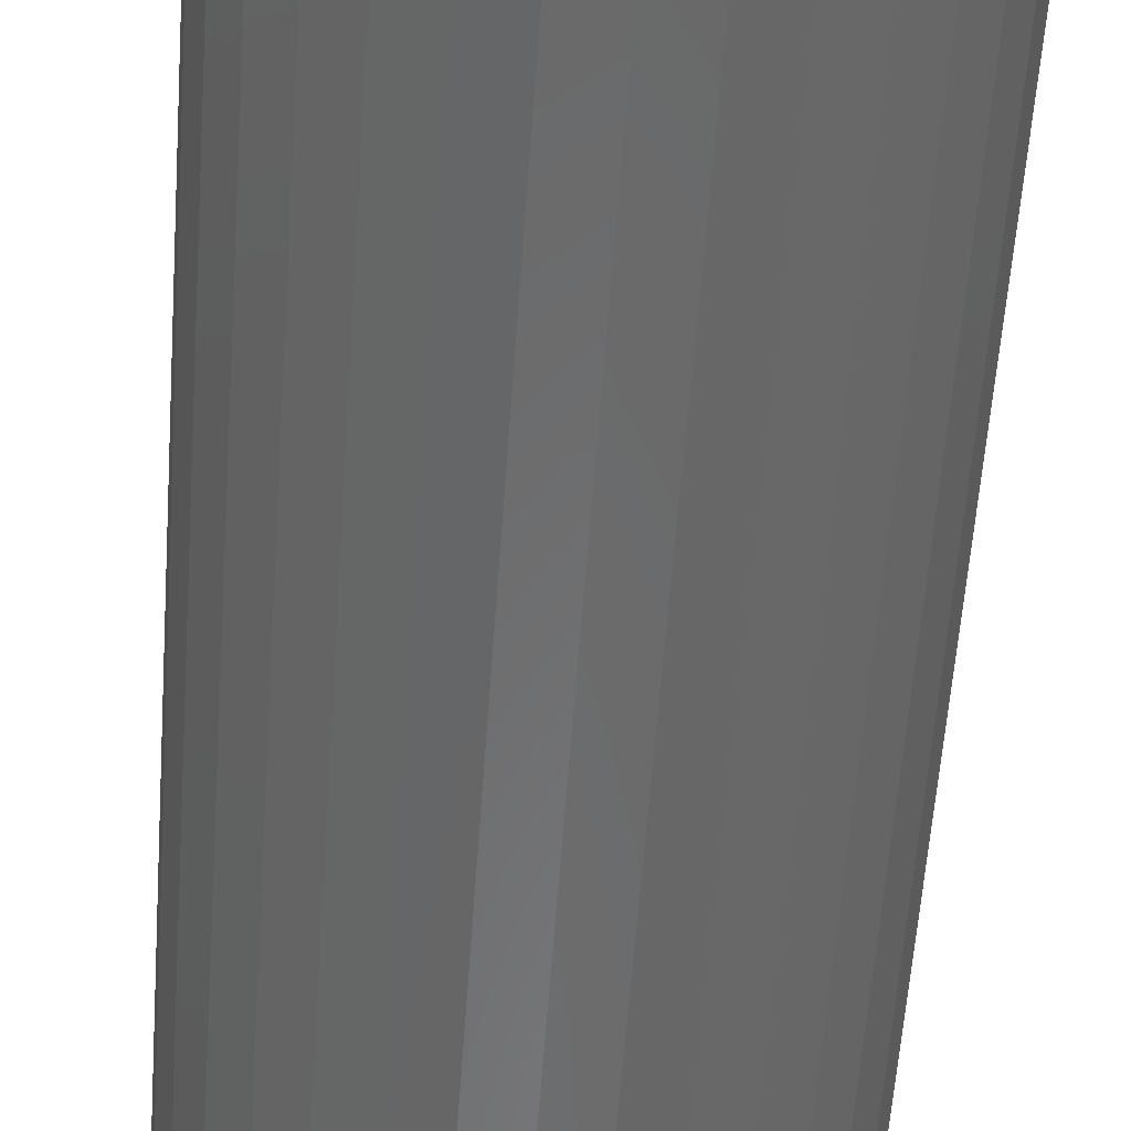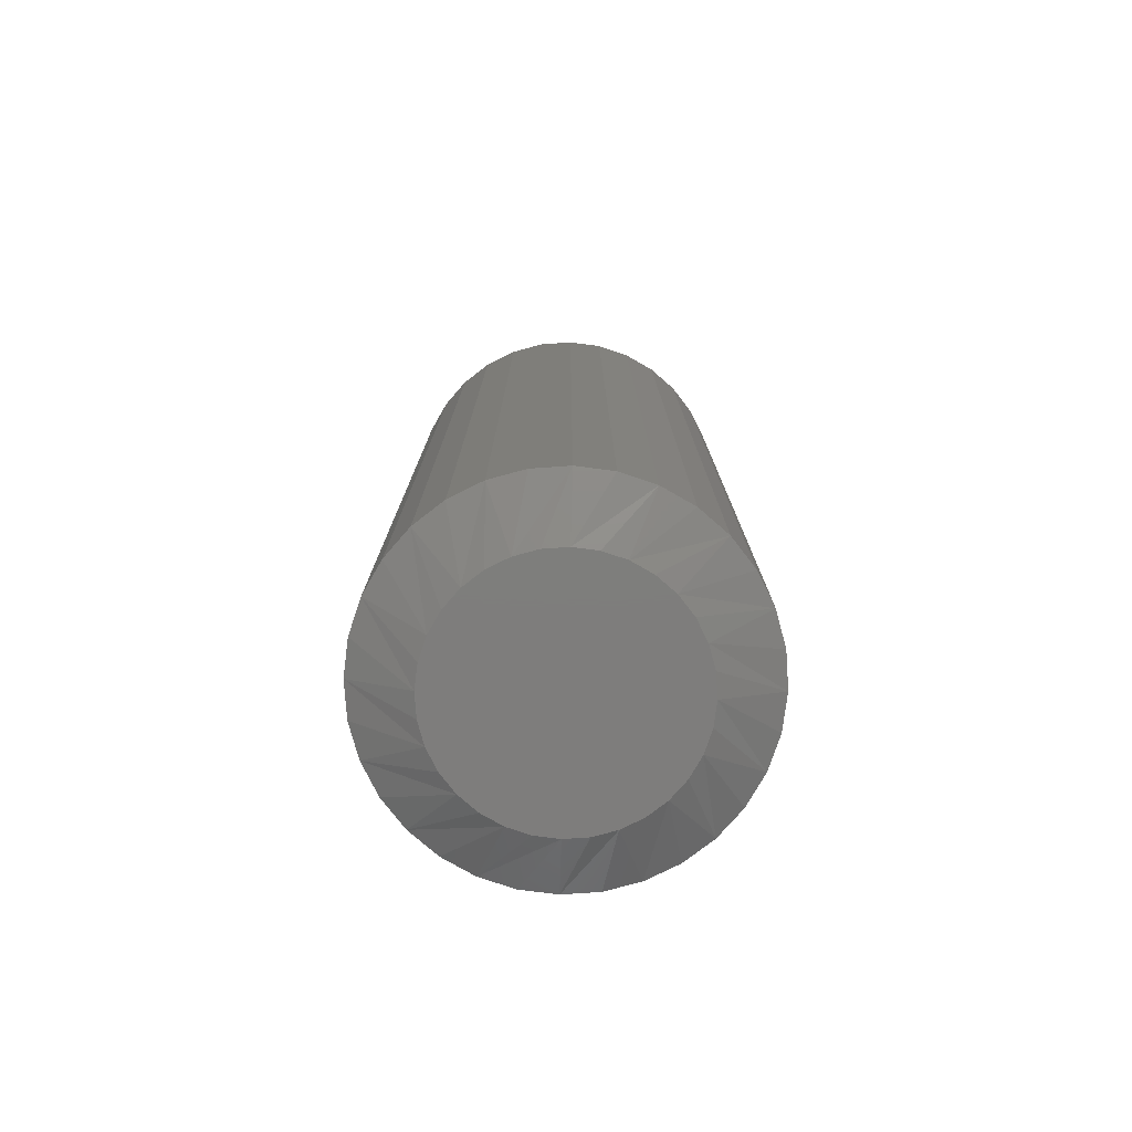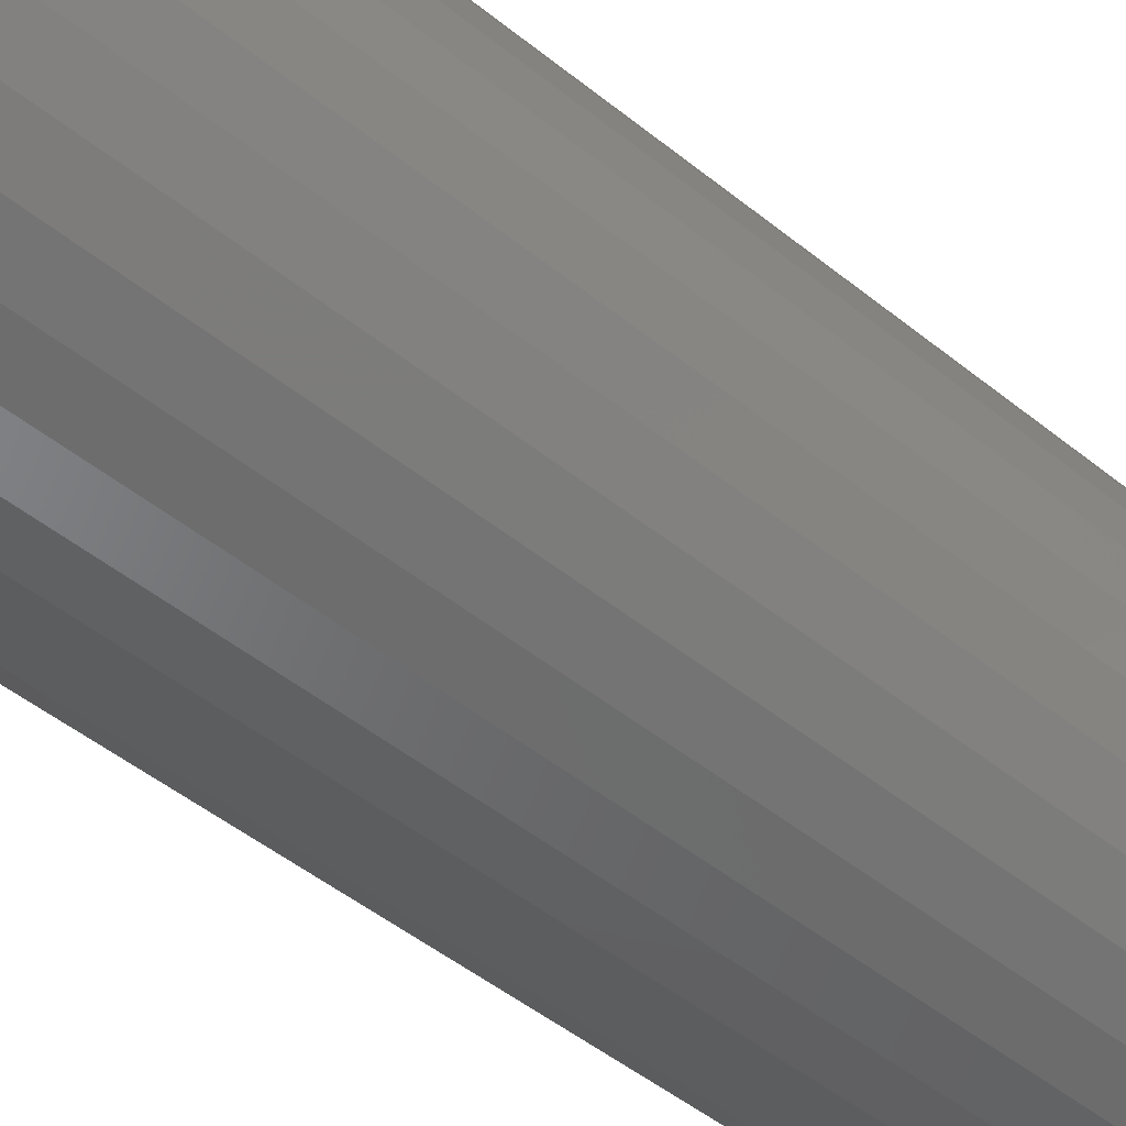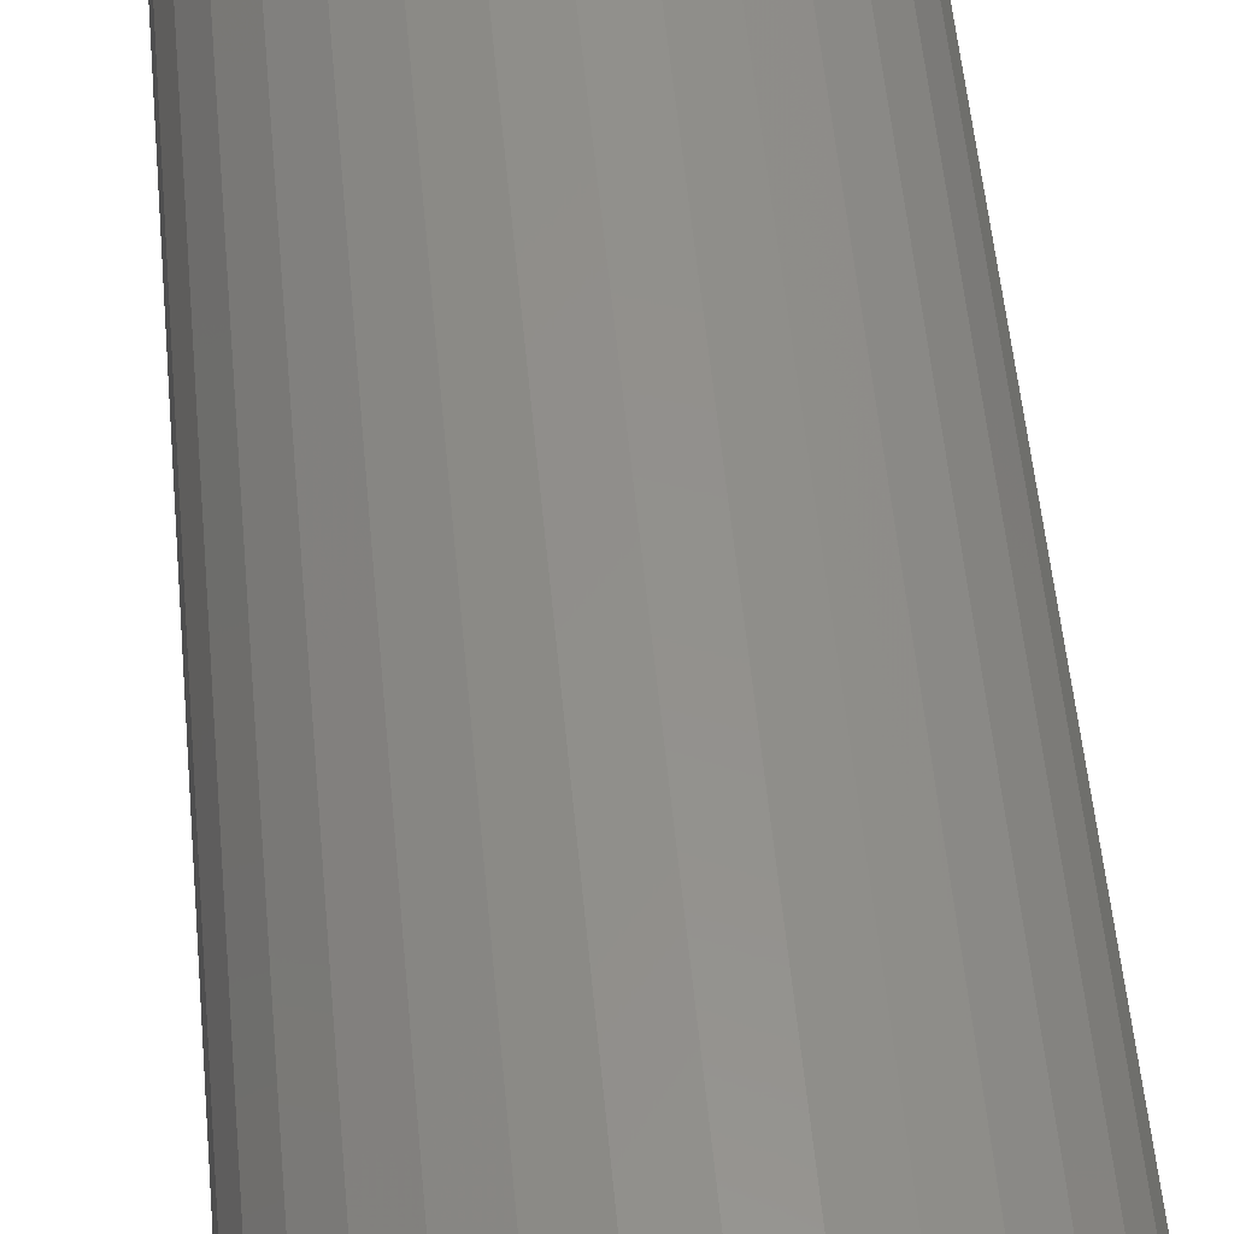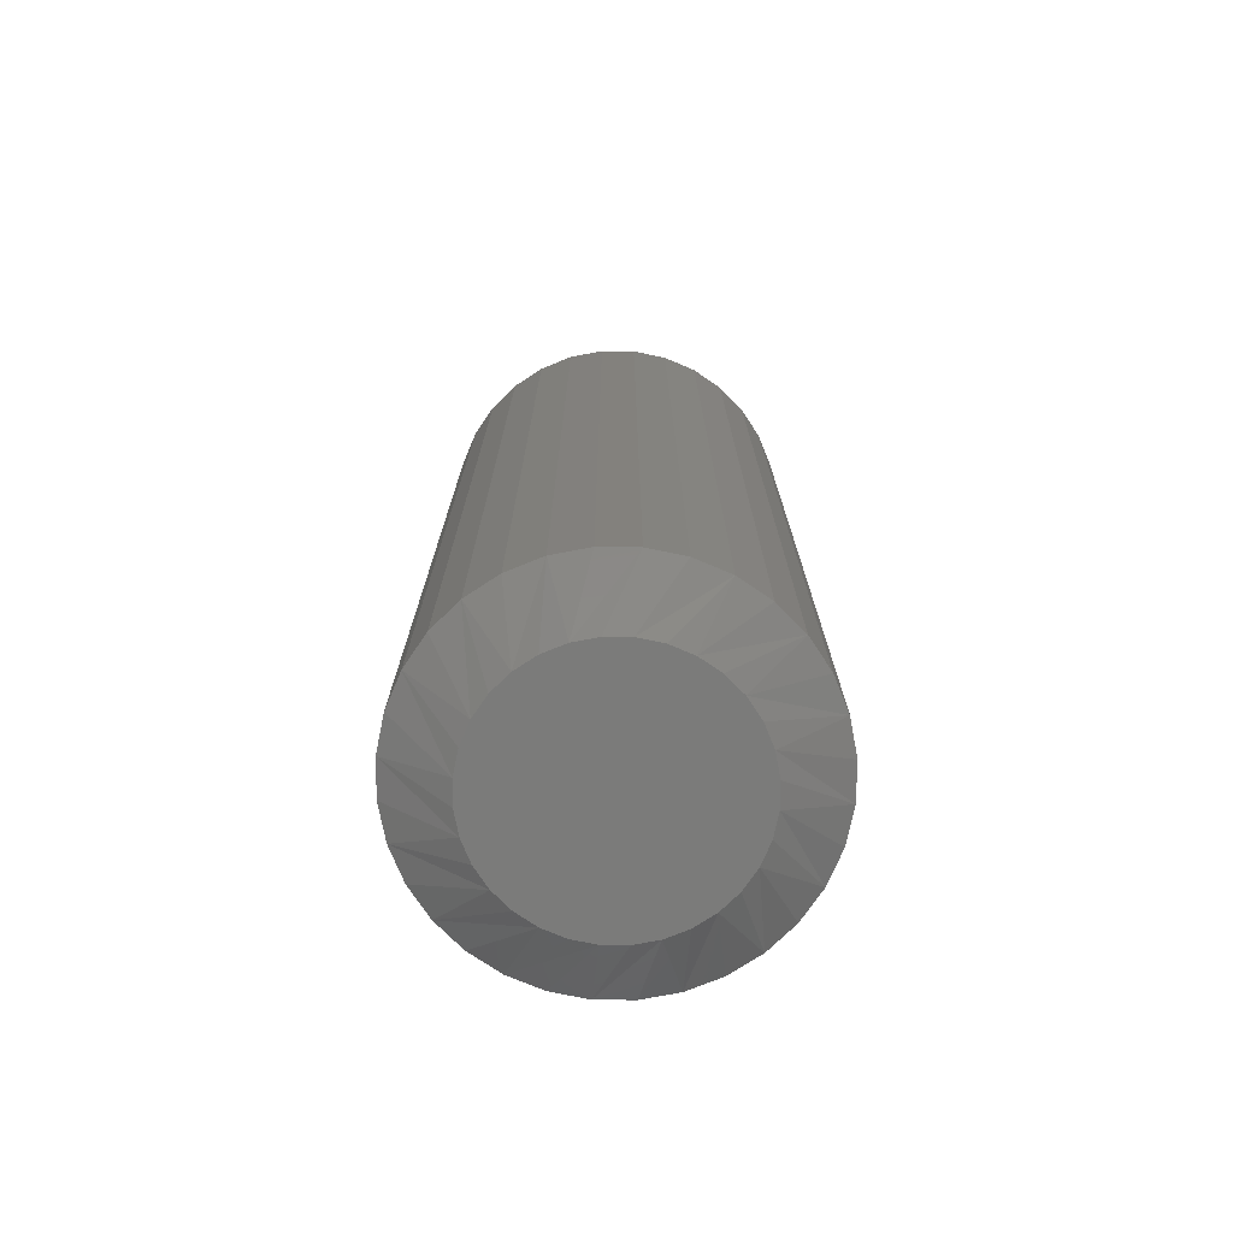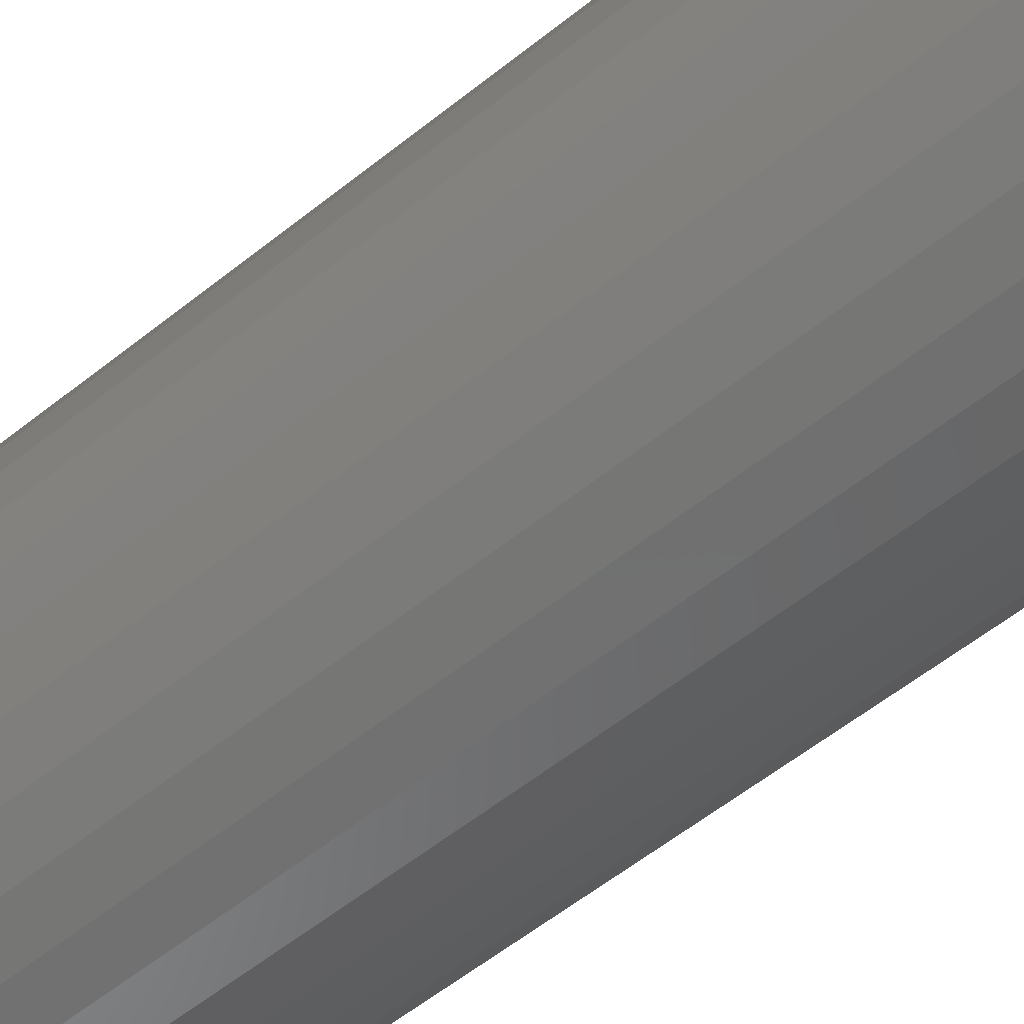
<metadata>
{"format":"stl","ext":"stl","renderer":"f3d","projection":"perspective","resolution":1024,"background":"white","views":[{"elev":-56.3,"azim":-4.0,"up":"+Y"},{"elev":-77.5,"azim":88.3,"up":"+Z"},{"elev":-46.6,"azim":-132.9,"up":"+Y"},{"elev":54.4,"azim":-5.3,"up":"+Y"},{"elev":-74.1,"azim":151.4,"up":"+Z"},{"elev":-58.1,"azim":129.6,"up":"+Y"}]}
</metadata>
<code>
# stl→obj: 128 verts, 252 faces
v 0.05 0.6237 0.007812
v 0.05 0.6237 0.2422
v 0.04909 0.6144 0.007812
v 0.04909 0.6144 0.2422
v 0.04639 0.6056 0.007812
v 0.04639 0.6056 0.2422
v 0.04202 0.5974 0.007812
v 0.04202 0.5974 0.2422
v 0.03613 0.5902 0.007812
v 0.03613 0.5902 0.2422
v 0.02895 0.5843 0.007812
v 0.02895 0.5843 0.2422
v 0.02076 0.5799 0.007812
v 0.02076 0.5799 0.2422
v 0.01187 0.5772 0.007812
v 0.01187 0.5772 0.2422
v 0.002632 0.5763 0.007812
v 0.002632 0.5763 0.2422
v -0.00661 0.5772 0.007812
v -0.00661 0.5772 0.2422
v -0.0155 0.5799 0.007812
v -0.0155 0.5799 0.2422
v -0.02368 0.5843 0.007812
v -0.02368 0.5843 0.2422
v -0.03086 0.5902 0.007812
v -0.03086 0.5902 0.2422
v -0.03675 0.5974 0.007812
v -0.03675 0.5974 0.2422
v -0.04113 0.6056 0.007812
v -0.04113 0.6056 0.2422
v -0.04383 0.6144 0.007812
v -0.04383 0.6144 0.2422
v -0.04474 0.6237 0.007812
v -0.04474 0.6237 0.2422
v -0.04383 0.6329 0.007812
v -0.04383 0.6329 0.2422
v -0.04113 0.6418 0.007812
v -0.04113 0.6418 0.2422
v -0.03675 0.65 0.007812
v -0.03675 0.65 0.2422
v -0.03086 0.6572 0.007812
v -0.03086 0.6572 0.2422
v -0.02368 0.6631 0.007812
v -0.02368 0.6631 0.2422
v -0.0155 0.6674 0.007812
v -0.0155 0.6674 0.2422
v -0.00661 0.6701 0.007812
v -0.00661 0.6701 0.2422
v 0.002632 0.6711 0.007812
v 0.002632 0.6711 0.2422
v 0.01187 0.6701 0.007812
v 0.01187 0.6701 0.2422
v 0.02076 0.6674 0.007812
v 0.02076 0.6674 0.2422
v 0.02895 0.6631 0.007812
v 0.02895 0.6631 0.2422
v 0.03613 0.6572 0.007812
v 0.03613 0.6572 0.2422
v 0.04202 0.65 0.007812
v 0.04202 0.65 0.2422
v 0.04639 0.6418 0.007812
v 0.04639 0.6418 0.2422
v 0.04909 0.6329 0.007812
v 0.04909 0.6329 0.2422
v 0.002632 0.6554 0.25
v -0.003561 0.6548 0.25
v -0.009516 0.653 0.25
v 0.008824 0.6548 0.25
v 0.01478 0.653 0.25
v -0.015 0.6501 0.25
v 0.02027 0.6501 0.25
v -0.01981 0.6461 0.25
v 0.02508 0.6461 0.25
v -0.02376 0.6413 0.25
v 0.02903 0.6413 0.25
v -0.0267 0.6358 0.25
v 0.03196 0.6358 0.25
v -0.0285 0.6299 0.25
v 0.03377 0.6299 0.25
v 0.03377 0.6175 0.25
v -0.0267 0.6115 0.25
v 0.03196 0.6115 0.25
v -0.02376 0.606 0.25
v 0.02903 0.606 0.25
v -0.01981 0.6012 0.25
v 0.02508 0.6012 0.25
v -0.015 0.5973 0.25
v 0.02027 0.5973 0.25
v -0.009516 0.5944 0.25
v 0.01478 0.5944 0.25
v -0.003561 0.5926 0.25
v 0.002632 0.5919 0.25
v 0.008824 0.5926 0.25
v 0.03438 0.6237 0.25
v -0.02911 0.6237 0.25
v -0.0285 0.6175 0.25
v -0.009516 0.653 0
v -0.003561 0.6548 0
v 0.002632 0.6554 0
v 0.008824 0.6548 0
v 0.01478 0.653 0
v -0.015 0.6501 0
v 0.02027 0.6501 0
v -0.01981 0.6461 0
v 0.02508 0.6461 0
v -0.02376 0.6413 0
v 0.02903 0.6413 0
v -0.0267 0.6358 0
v 0.03196 0.6358 0
v -0.0285 0.6299 0
v 0.03377 0.6299 0
v 0.03196 0.6115 0
v -0.0267 0.6115 0
v 0.03377 0.6175 0
v -0.02376 0.606 0
v 0.02903 0.606 0
v -0.01981 0.6012 0
v 0.02508 0.6012 0
v -0.015 0.5973 0
v 0.02027 0.5973 0
v -0.009516 0.5944 0
v 0.01478 0.5944 0
v -0.003561 0.5926 0
v 0.002632 0.5919 0
v 0.008824 0.5926 0
v -0.0285 0.6175 0
v -0.02911 0.6237 0
v 0.03438 0.6237 0
f 1 2 3
f 3 2 4
f 3 4 5
f 5 4 6
f 5 6 7
f 7 6 8
f 7 8 9
f 9 8 10
f 9 10 11
f 11 10 12
f 11 12 13
f 13 12 14
f 13 14 15
f 15 14 16
f 15 16 17
f 17 16 18
f 17 18 19
f 19 18 20
f 19 20 21
f 21 20 22
f 21 22 23
f 23 22 24
f 23 24 25
f 25 24 26
f 25 26 27
f 27 26 28
f 27 28 29
f 29 28 30
f 29 30 31
f 31 30 32
f 31 32 33
f 33 32 34
f 33 34 35
f 35 34 36
f 35 36 37
f 37 36 38
f 37 38 39
f 39 38 40
f 39 40 41
f 41 40 42
f 41 42 43
f 43 42 44
f 43 44 45
f 45 44 46
f 45 46 47
f 47 46 48
f 47 48 49
f 49 48 50
f 49 50 51
f 51 50 52
f 51 52 53
f 53 52 54
f 53 54 55
f 55 54 56
f 55 56 57
f 57 56 58
f 57 58 59
f 59 58 60
f 59 60 61
f 61 60 62
f 61 62 63
f 63 62 64
f 63 64 1
f 1 64 2
f 65 66 67
f 68 65 67
f 68 67 69
f 69 67 70
f 69 70 71
f 71 70 72
f 71 72 73
f 73 72 74
f 73 74 75
f 75 74 76
f 75 76 77
f 77 76 78
f 77 78 79
f 80 81 82
f 82 81 83
f 82 83 84
f 84 83 85
f 84 85 86
f 86 85 87
f 86 87 88
f 88 87 89
f 88 89 90
f 90 89 91
f 90 91 92
f 90 92 93
f 79 78 94
f 94 78 95
f 94 95 80
f 80 95 96
f 80 96 81
f 82 6 4
f 81 96 30
f 81 30 28
f 81 28 26
f 83 81 26
f 85 83 26
f 85 26 24
f 85 24 22
f 87 85 22
f 89 87 22
f 89 22 20
f 89 20 18
f 91 89 18
f 92 91 18
f 92 18 16
f 92 16 14
f 93 92 14
f 90 93 14
f 90 14 12
f 90 12 10
f 88 90 10
f 86 88 10
f 86 10 8
f 86 8 6
f 84 86 6
f 82 84 6
f 95 34 32
f 95 32 30
f 95 30 96
f 2 94 80
f 2 80 82
f 2 82 4
f 76 38 36
f 77 79 62
f 77 62 60
f 77 60 58
f 75 77 58
f 73 75 58
f 73 58 56
f 73 56 54
f 71 73 54
f 69 71 54
f 69 54 52
f 69 52 50
f 68 69 50
f 65 68 50
f 65 50 48
f 65 48 46
f 66 65 46
f 67 66 46
f 67 46 44
f 67 44 42
f 70 67 42
f 72 70 42
f 72 42 40
f 72 40 38
f 74 72 38
f 76 74 38
f 94 2 64
f 94 64 62
f 94 62 79
f 34 95 78
f 34 78 76
f 34 76 36
f 97 98 99
f 97 99 100
f 101 97 100
f 102 97 101
f 103 102 101
f 104 102 103
f 105 104 103
f 106 104 105
f 107 106 105
f 108 106 107
f 109 108 107
f 110 108 109
f 111 110 109
f 112 113 114
f 115 113 112
f 116 115 112
f 117 115 116
f 118 117 116
f 119 117 118
f 120 119 118
f 121 119 120
f 122 121 120
f 123 121 122
f 124 123 122
f 125 124 122
f 113 126 114
f 114 126 127
f 114 127 128
f 128 127 110
f 128 110 111
f 3 5 112
f 29 126 113
f 27 29 113
f 25 27 113
f 25 113 115
f 25 115 117
f 23 25 117
f 21 23 117
f 21 117 119
f 21 119 121
f 19 21 121
f 17 19 121
f 17 121 123
f 17 123 124
f 15 17 124
f 13 15 124
f 13 124 125
f 13 125 122
f 11 13 122
f 9 11 122
f 9 122 120
f 9 120 118
f 7 9 118
f 5 7 118
f 5 118 116
f 5 116 112
f 1 3 112
f 1 112 114
f 1 114 128
f 127 126 29
f 127 29 31
f 127 31 33
f 35 37 108
f 61 111 109
f 59 61 109
f 57 59 109
f 57 109 107
f 57 107 105
f 55 57 105
f 53 55 105
f 53 105 103
f 53 103 101
f 51 53 101
f 49 51 101
f 49 101 100
f 49 100 99
f 47 49 99
f 45 47 99
f 45 99 98
f 45 98 97
f 43 45 97
f 41 43 97
f 41 97 102
f 41 102 104
f 39 41 104
f 37 39 104
f 37 104 106
f 37 106 108
f 33 35 108
f 33 108 110
f 33 110 127
f 128 111 61
f 128 61 63
f 128 63 1

</code>
